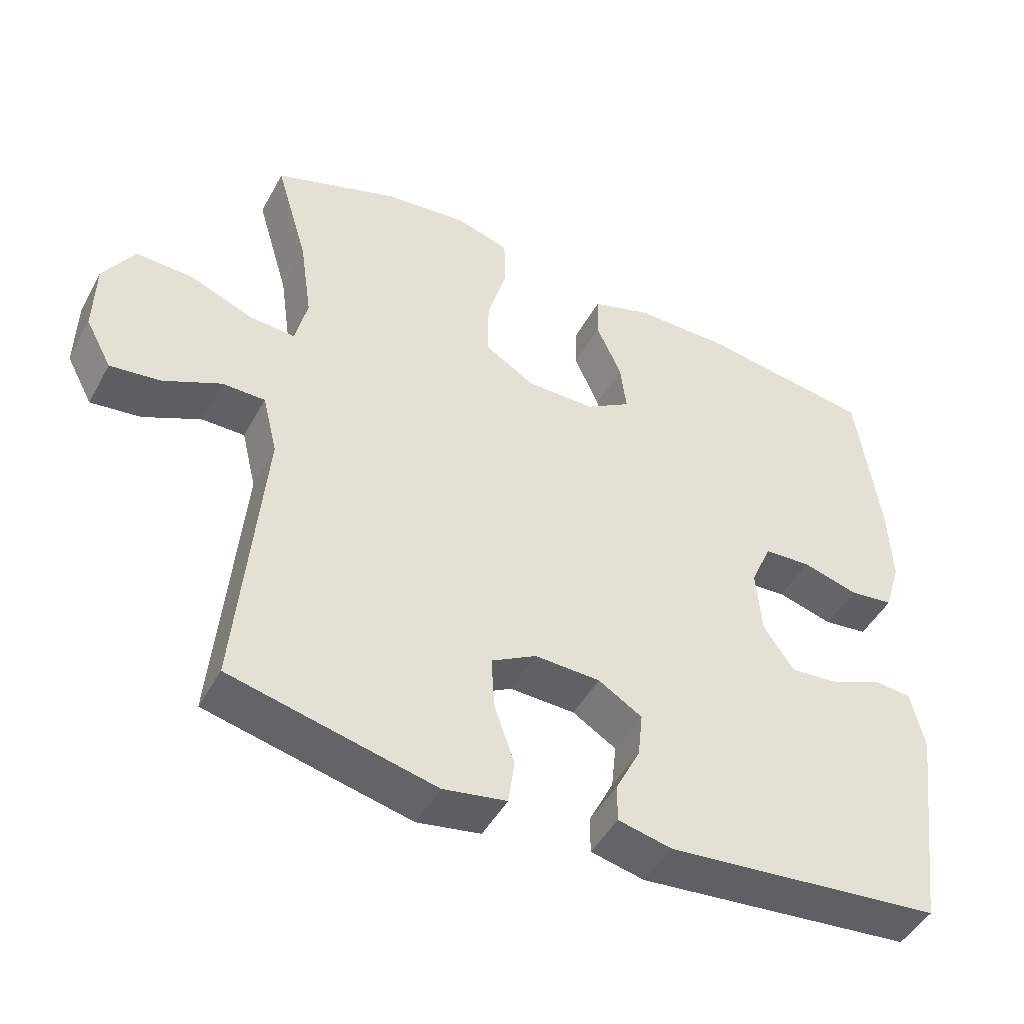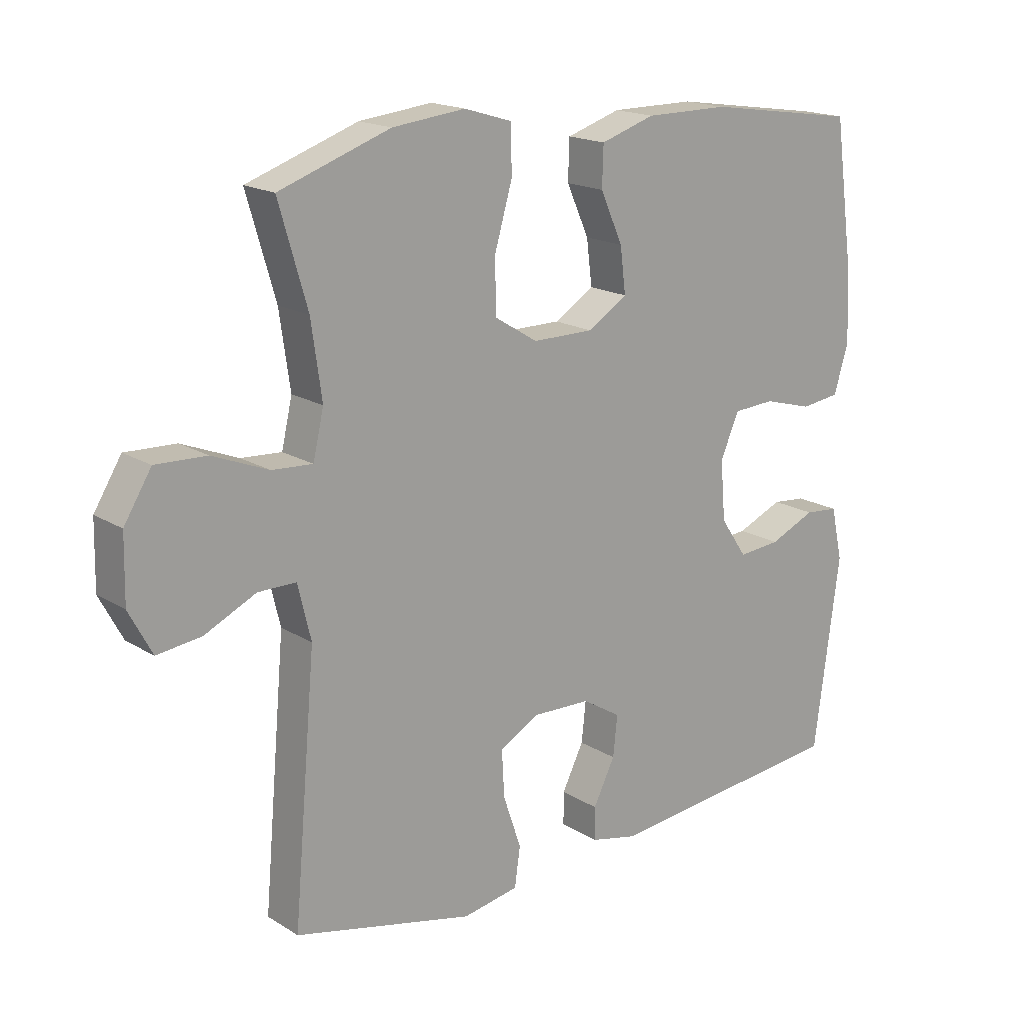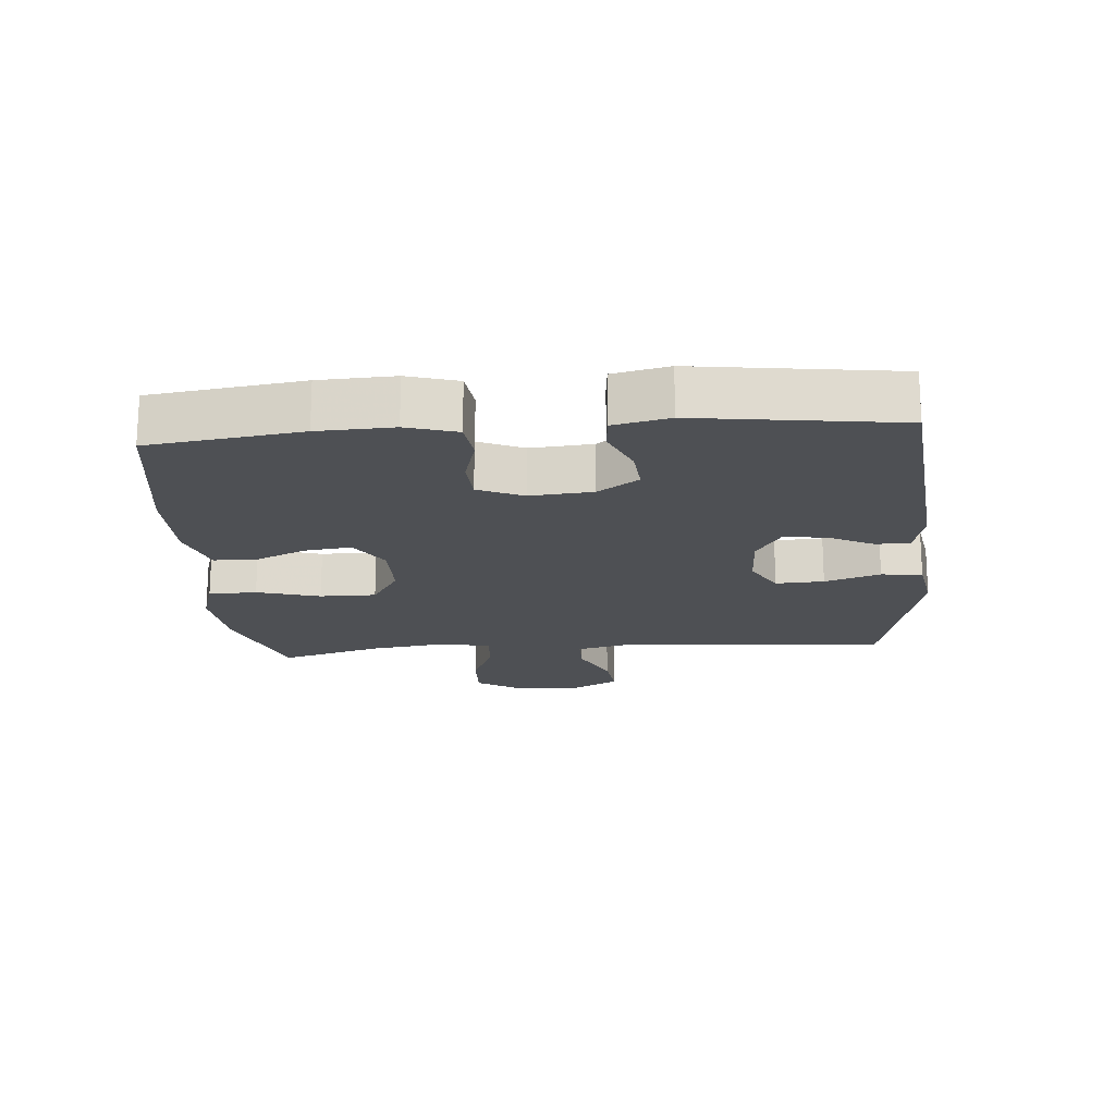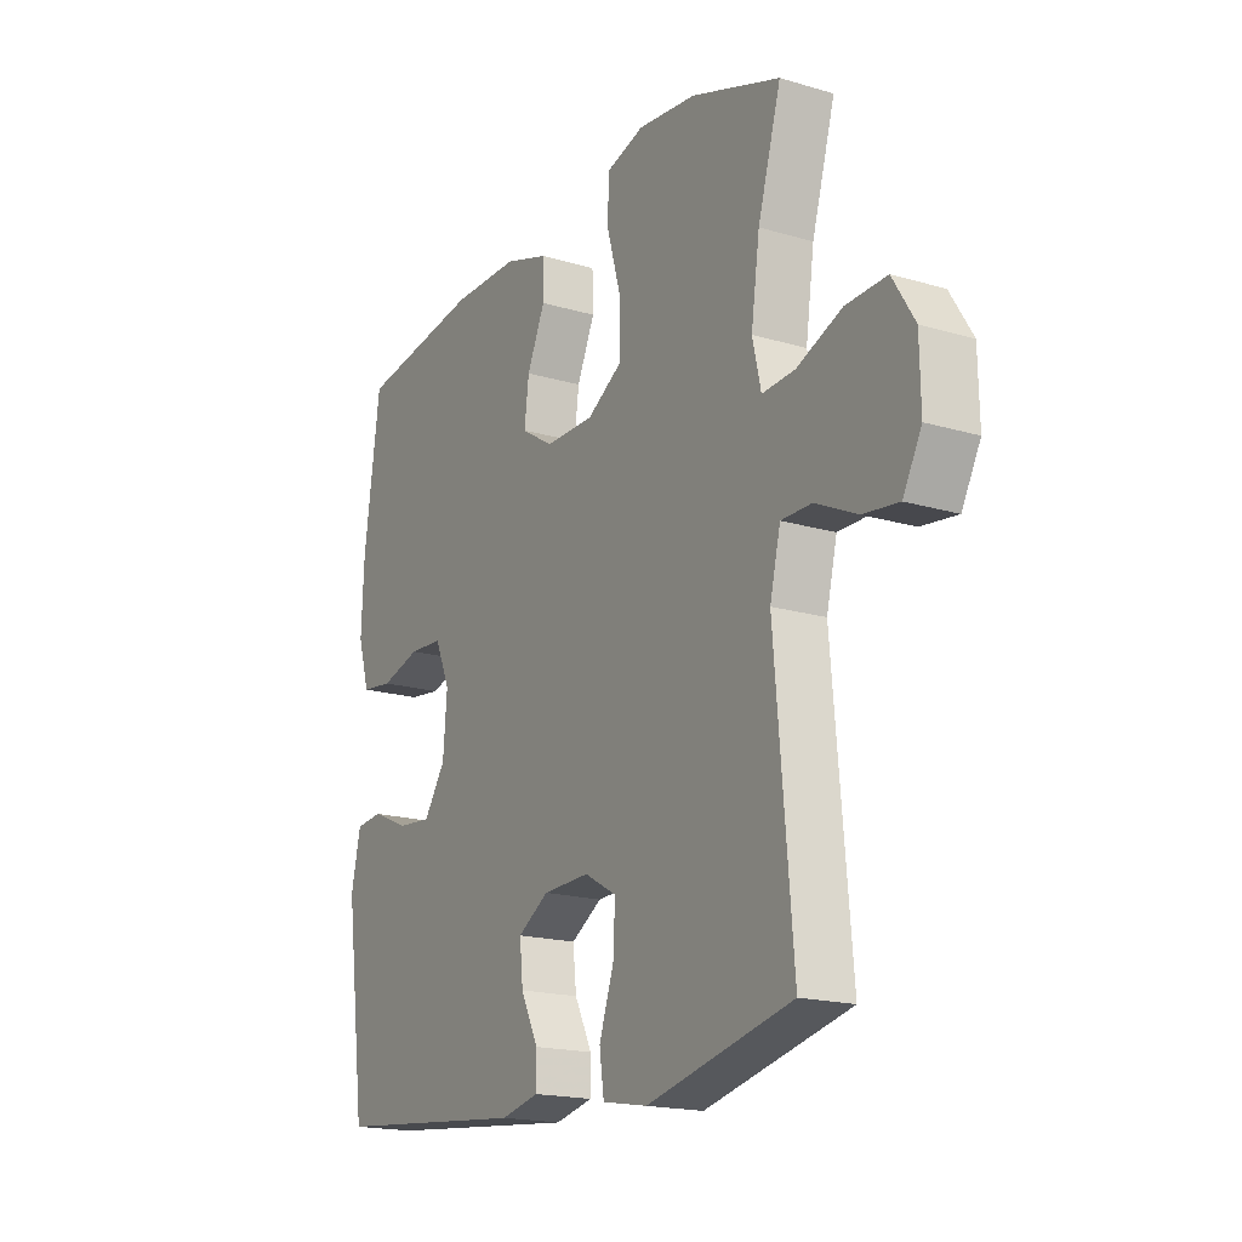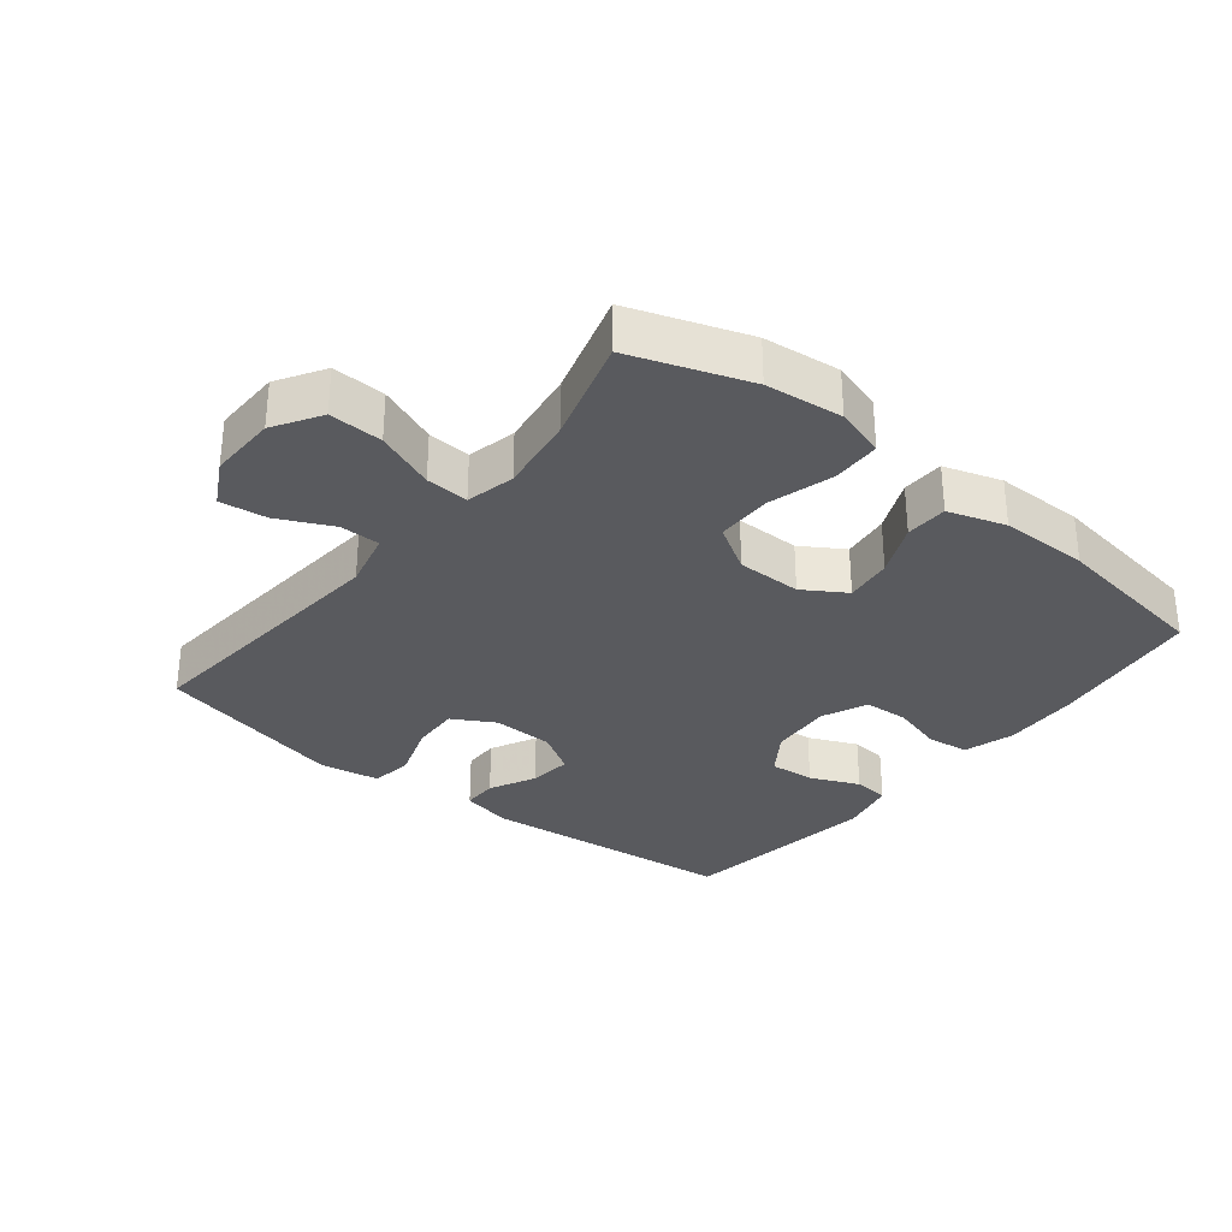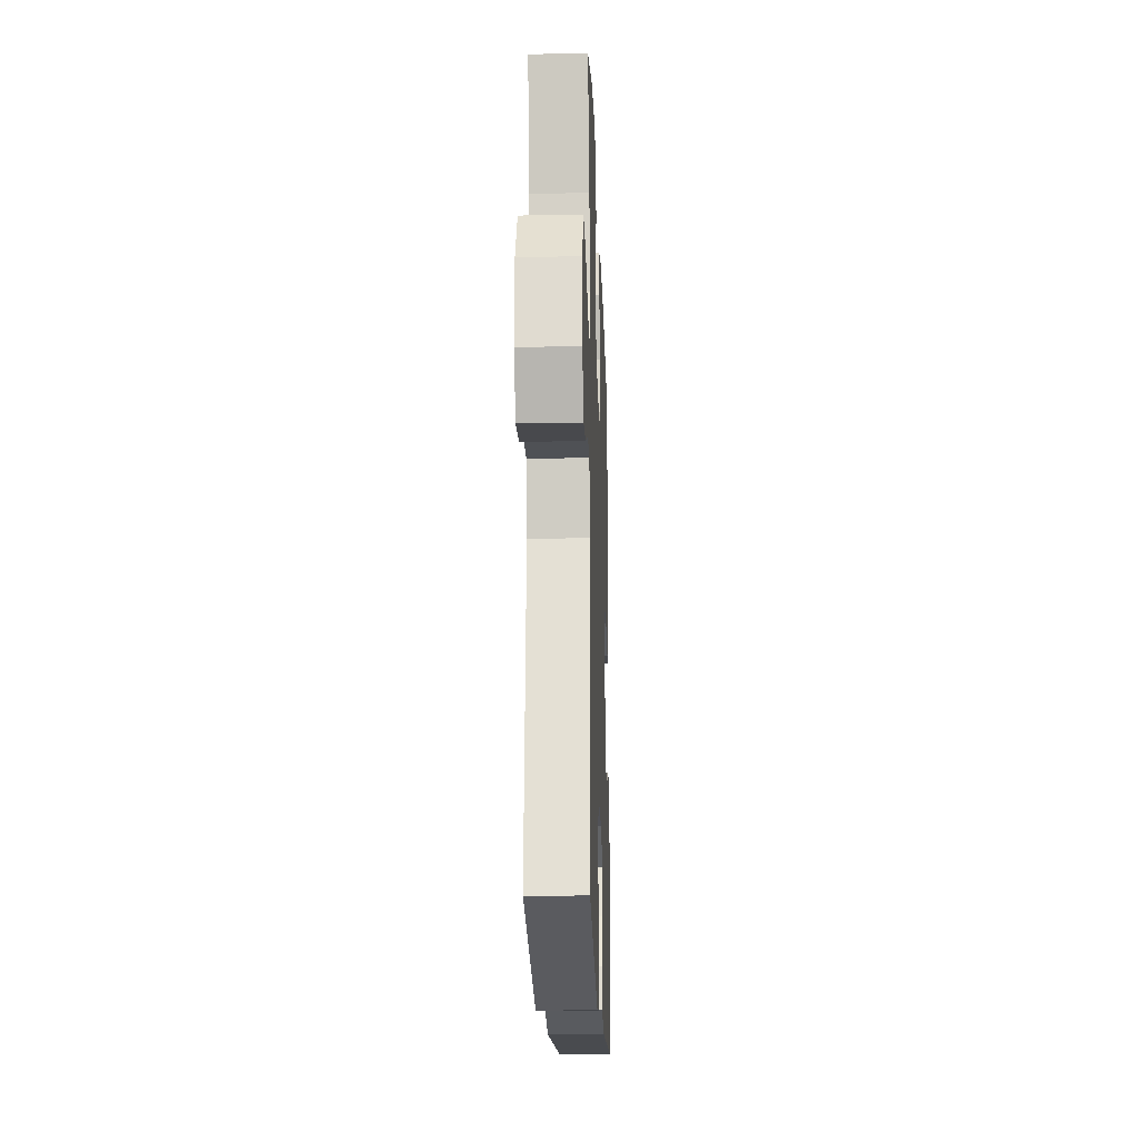
<metadata>
{"format":"obj","ext":"obj","renderer":"f3d","projection":"perspective","resolution":1024,"background":"white","views":[{"elev":-46.9,"azim":-27.5,"up":"+Z"},{"elev":17.6,"azim":-39.8,"up":"+Z"},{"elev":-18.5,"azim":94.5,"up":"+Y"},{"elev":-18.1,"azim":-120.0,"up":"+Z"},{"elev":-31.6,"azim":-38.7,"up":"+Y"},{"elev":-19.7,"azim":-88.0,"up":"+Z"}]}
</metadata>
<code>
v 0.5 0.07 -0.5
v 0.108 0.07 -0.539
v 0.032 0.07 -0.522
v 0.032 0.07 -0.469
v 0.067 0.07 -0.399
v 0.074 0.07 -0.334
v 0.012 0.07 -0.296
v -0.081 0.07 -0.293
v -0.145 0.07 -0.329
v -0.141 0.07 -0.403
v -0.112 0.07 -0.488
v -0.121 0.07 -0.551
v -0.211 0.07 -0.567
v -0.5 0.07 -0.5
v -0.464 0.07 -0.09
v -0.485 0.07 -0.003
v -0.546 0.07 -0.003
v -0.628 0.07 -0.042
v -0.699 0.07 -0.051
v -0.736 0.07 0.018
v -0.734 0.07 0.121
v -0.69 0.07 0.192
v -0.609 0.07 0.189
v -0.519 0.07 0.153
v -0.454 0.07 0.149
v -0.437 0.07 0.223
v -0.454 0.07 0.342
v -0.5 0.07 0.5
v -0.322 0.07 0.562
v -0.205 0.07 0.575
v -0.129 0.07 0.552
v -0.127 0.07 0.478
v -0.155 0.07 0.381
v -0.155 0.07 0.295
v -0.085 0.07 0.252
v 0.013 0.07 0.252
v 0.077 0.07 0.292
v 0.068 0.07 0.364
v 0.032 0.07 0.444
v 0.034 0.07 0.508
v 0.121 0.07 0.536
v 0.256 0.07 0.536
v 0.5 0.07 0.5
v 0.532 0.07 0.268
v 0.537 0.07 0.153
v 0.514 0.07 0.076
v 0.451 0.07 0.068
v 0.372 0.07 0.09
v 0.305 0.07 0.086
v 0.275 0.07 0.017
v 0.283 0.07 -0.078
v 0.326 0.07 -0.141
v 0.394 0.07 -0.135
v 0.468 0.07 -0.103
v 0.522 0.07 -0.108
v 0.541 0.07 -0.193
v 0.5 0 -0.5
v 0.108 0 -0.539
v 0.032 0 -0.522
v 0.032 0 -0.469
v 0.067 0 -0.399
v 0.074 0 -0.334
v 0.012 0 -0.296
v -0.081 0 -0.293
v -0.145 0 -0.329
v -0.141 0 -0.403
v -0.112 0 -0.488
v -0.121 0 -0.551
v -0.211 0 -0.567
v -0.5 0 -0.5
v -0.464 0 -0.09
v -0.485 0 -0.003
v -0.546 0 -0.003
v -0.628 0 -0.042
v -0.699 0 -0.051
v -0.736 0 0.018
v -0.734 0 0.121
v -0.69 0 0.192
v -0.609 0 0.189
v -0.519 0 0.153
v -0.454 0 0.149
v -0.437 0 0.223
v -0.454 0 0.342
v -0.5 0 0.5
v -0.322 0 0.562
v -0.205 0 0.575
v -0.129 0 0.552
v -0.127 0 0.478
v -0.155 0 0.381
v -0.155 0 0.295
v -0.085 0 0.252
v 0.013 0 0.252
v 0.077 0 0.292
v 0.068 0 0.364
v 0.032 0 0.444
v 0.034 0 0.508
v 0.121 0 0.536
v 0.256 0 0.536
v 0.5 0 0.5
v 0.532 0 0.268
v 0.537 0 0.153
v 0.514 0 0.076
v 0.451 0 0.068
v 0.372 0 0.09
v 0.305 0 0.086
v 0.275 0 0.017
v 0.283 0 -0.078
v 0.326 0 -0.141
v 0.394 0 -0.135
v 0.468 0 -0.103
v 0.522 0 -0.108
v 0.541 0 -0.193
f 3 4 5
f 2 3 5
f 1 2 5
f 56 1 5
f 55 56 5
f 54 55 5
f 53 54 5
f 52 53 5 6
f 51 52 6 7
f 50 51 7 8
f 49 50 8 9
f 46 47 48
f 45 46 48
f 44 45 48
f 43 44 48
f 42 43 48
f 41 42 48
f 40 41 48
f 39 40 48
f 38 39 48
f 37 38 48 49
f 36 37 49 9
f 31 32 33
f 30 31 33
f 29 30 33
f 28 29 33
f 27 28 33
f 26 27 33 34
f 25 26 34 35
f 22 23 24
f 21 22 24
f 20 21 24
f 19 20 24
f 18 19 24
f 17 18 24
f 16 17 24 25
f 35 36 9
f 25 35 9
f 16 25 9
f 15 16 9
f 13 14 15
f 12 13 15
f 11 12 15
f 10 11 15
f 9 10 15
f 61 60 59
f 61 59 58
f 61 58 57
f 61 57 112
f 61 112 111
f 61 111 110
f 61 110 109
f 62 61 109 108
f 63 62 108 107
f 64 63 107 106
f 65 64 106 105
f 104 103 102
f 104 102 101
f 104 101 100
f 104 100 99
f 104 99 98
f 104 98 97
f 104 97 96
f 104 96 95
f 104 95 94
f 105 104 94 93
f 65 105 93 92
f 89 88 87
f 89 87 86
f 89 86 85
f 89 85 84
f 89 84 83
f 90 89 83 82
f 91 90 82 81
f 80 79 78
f 80 78 77
f 80 77 76
f 80 76 75
f 80 75 74
f 80 74 73
f 81 80 73 72
f 65 92 91
f 65 91 81
f 65 81 72
f 65 72 71
f 71 70 69
f 71 69 68
f 71 68 67
f 71 67 66
f 71 66 65
f 1 57 58 2
f 2 58 59 3
f 3 59 60 4
f 4 60 61 5
f 5 61 62 6
f 6 62 63 7
f 7 63 64 8
f 8 64 65 9
f 9 65 66 10
f 10 66 67 11
f 11 67 68 12
f 12 68 69 13
f 13 69 70 14
f 14 70 71 15
f 15 71 72 16
f 16 72 73 17
f 17 73 74 18
f 18 74 75 19
f 19 75 76 20
f 20 76 77 21
f 21 77 78 22
f 22 78 79 23
f 23 79 80 24
f 24 80 81 25
f 25 81 82 26
f 26 82 83 27
f 27 83 84 28
f 28 84 85 29
f 29 85 86 30
f 30 86 87 31
f 31 87 88 32
f 32 88 89 33
f 33 89 90 34
f 34 90 91 35
f 35 91 92 36
f 36 92 93 37
f 37 93 94 38
f 38 94 95 39
f 39 95 96 40
f 40 96 97 41
f 41 97 98 42
f 42 98 99 43
f 43 99 100 44
f 44 100 101 45
f 45 101 102 46
f 46 102 103 47
f 47 103 104 48
f 48 104 105 49
f 49 105 106 50
f 50 106 107 51
f 51 107 108 52
f 52 108 109 53
f 53 109 110 54
f 54 110 111 55
f 55 111 112 56
f 56 112 57 1

</code>
